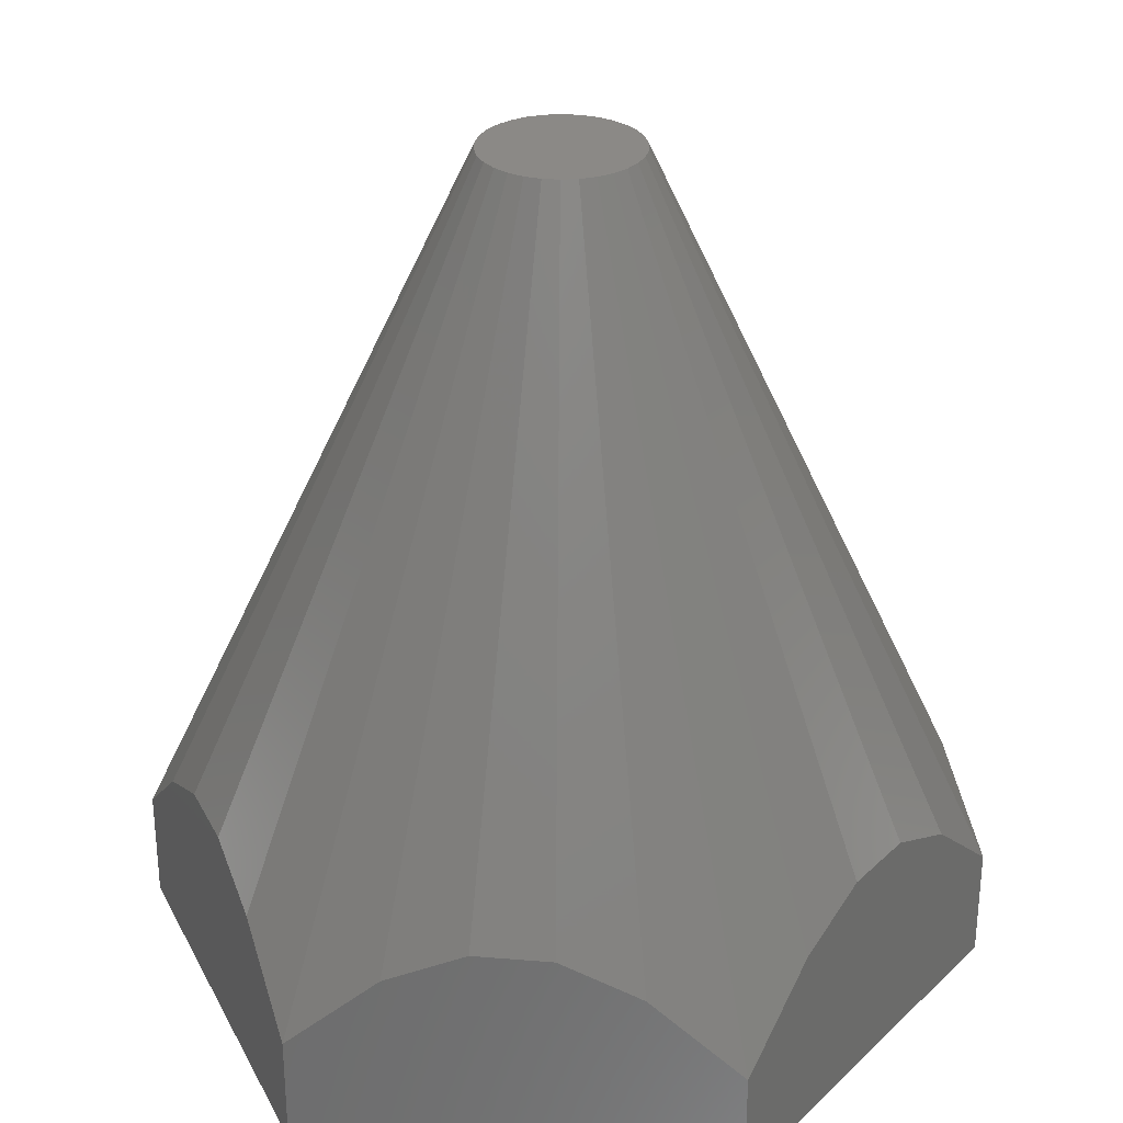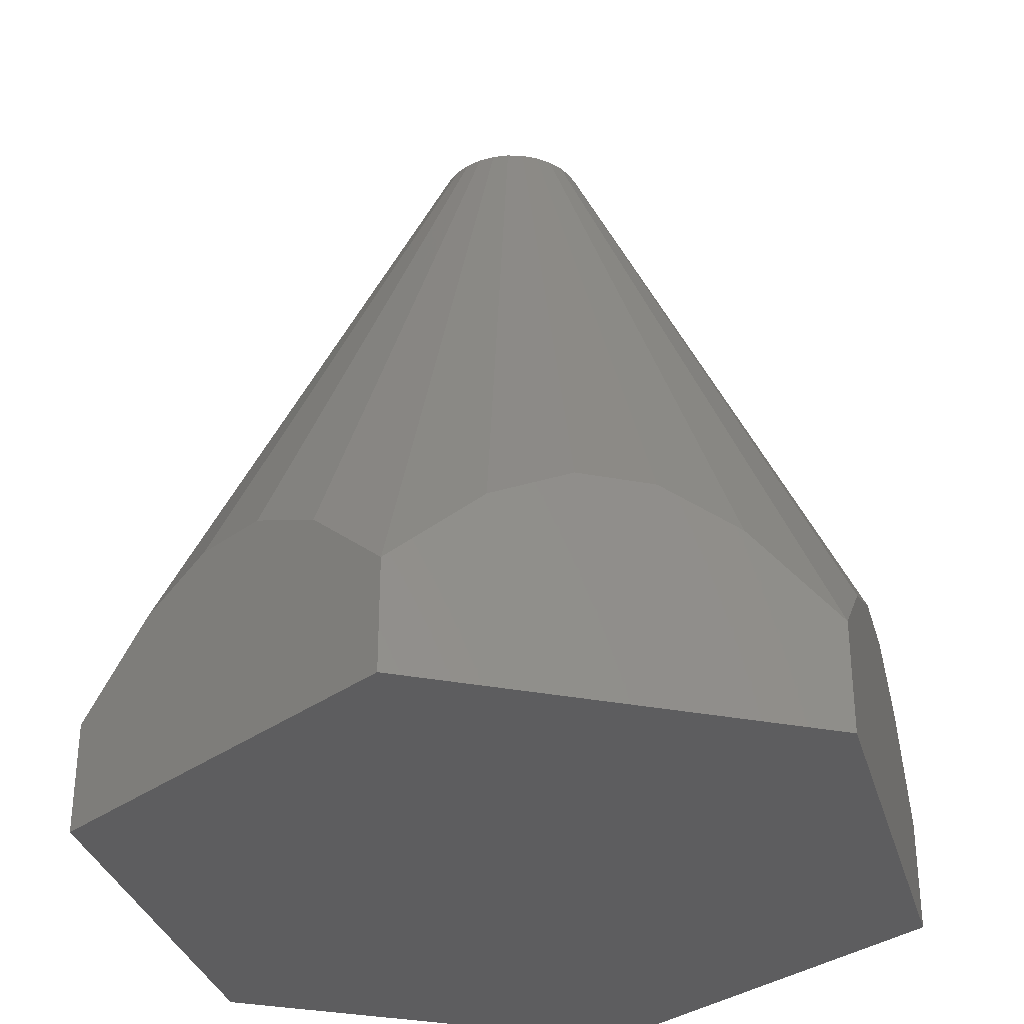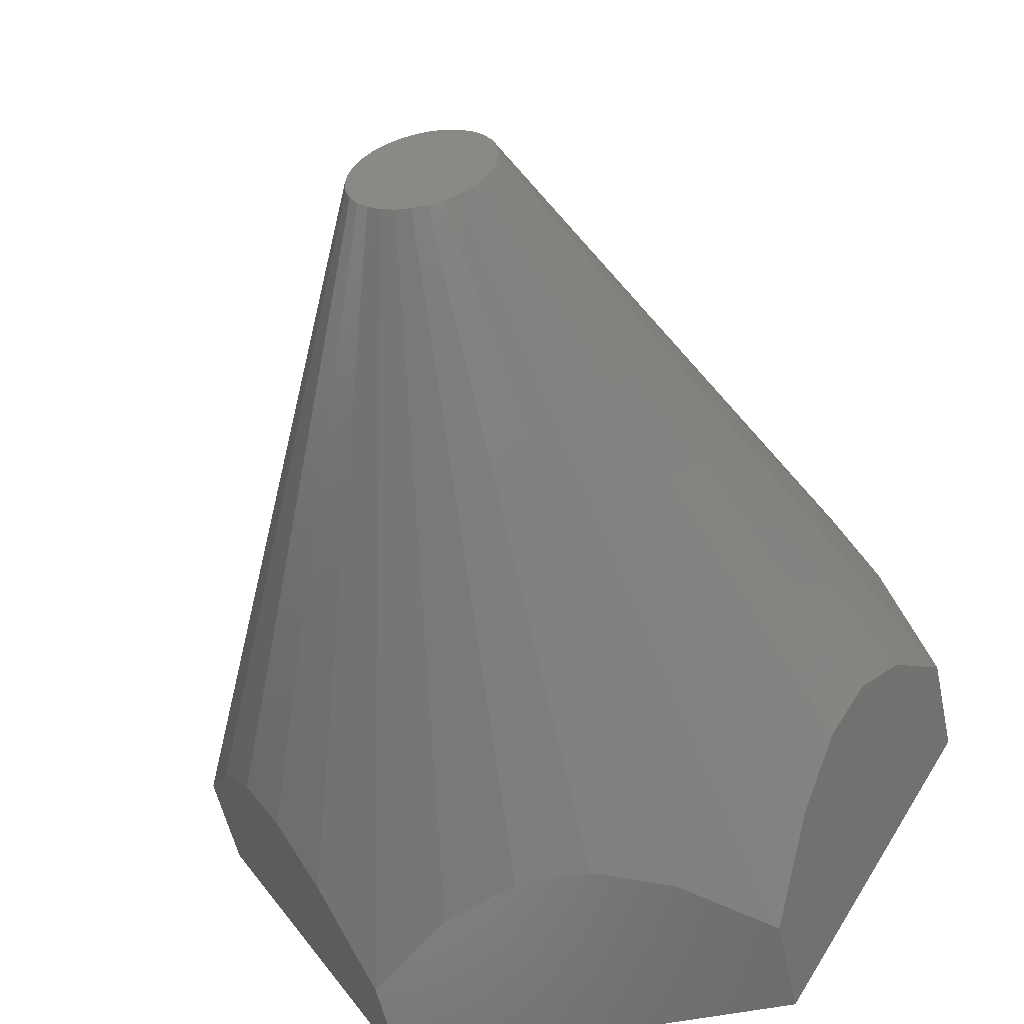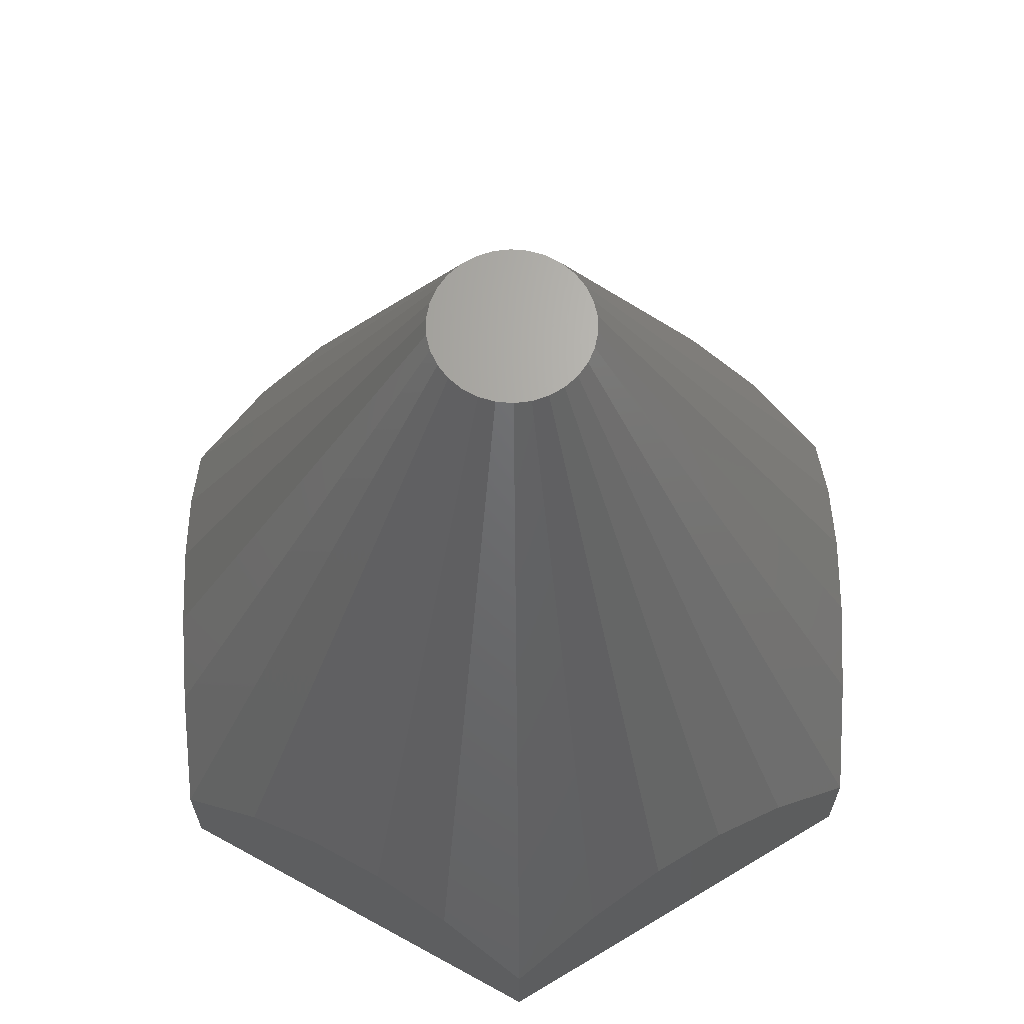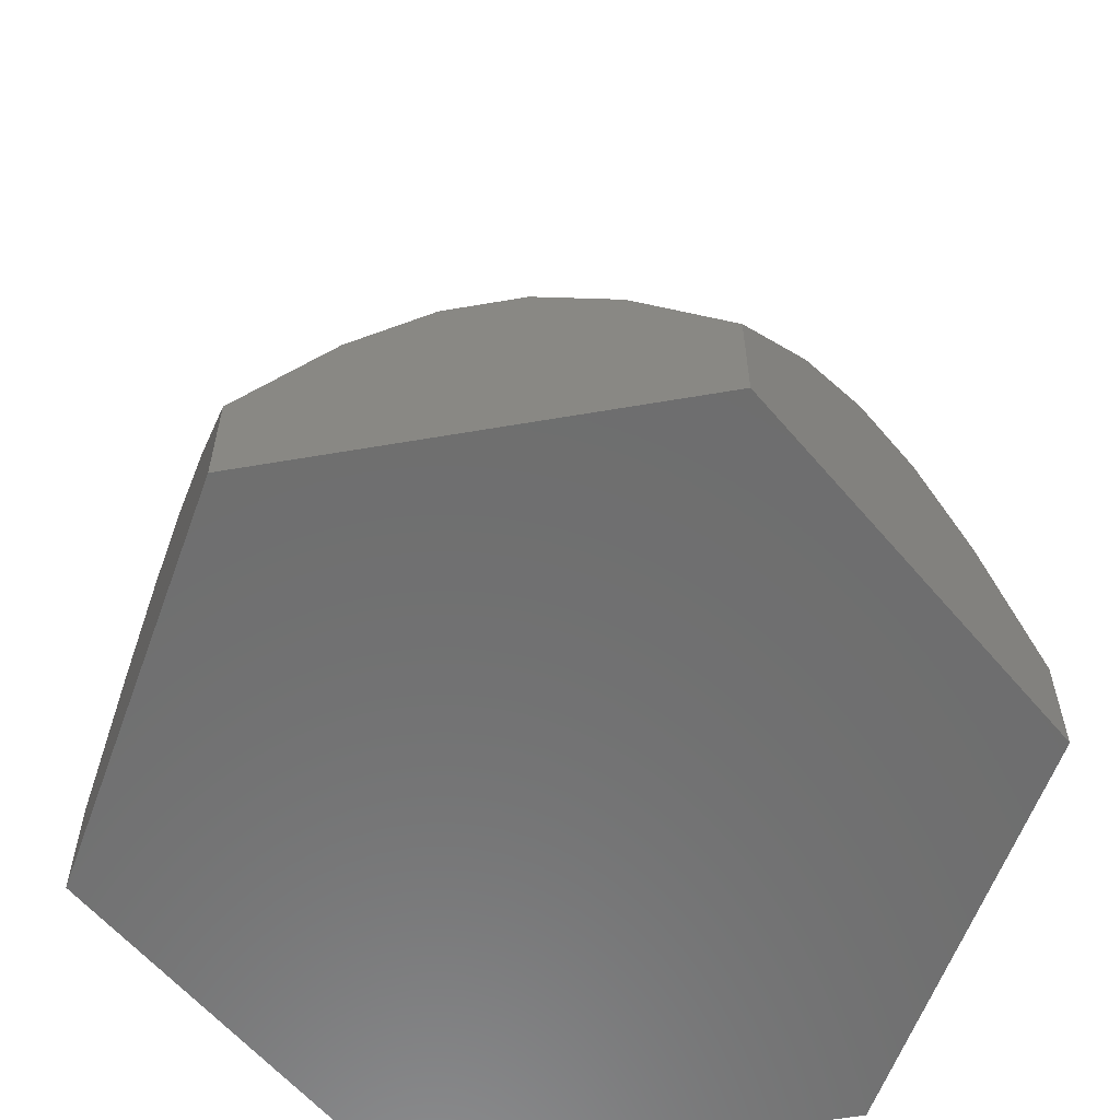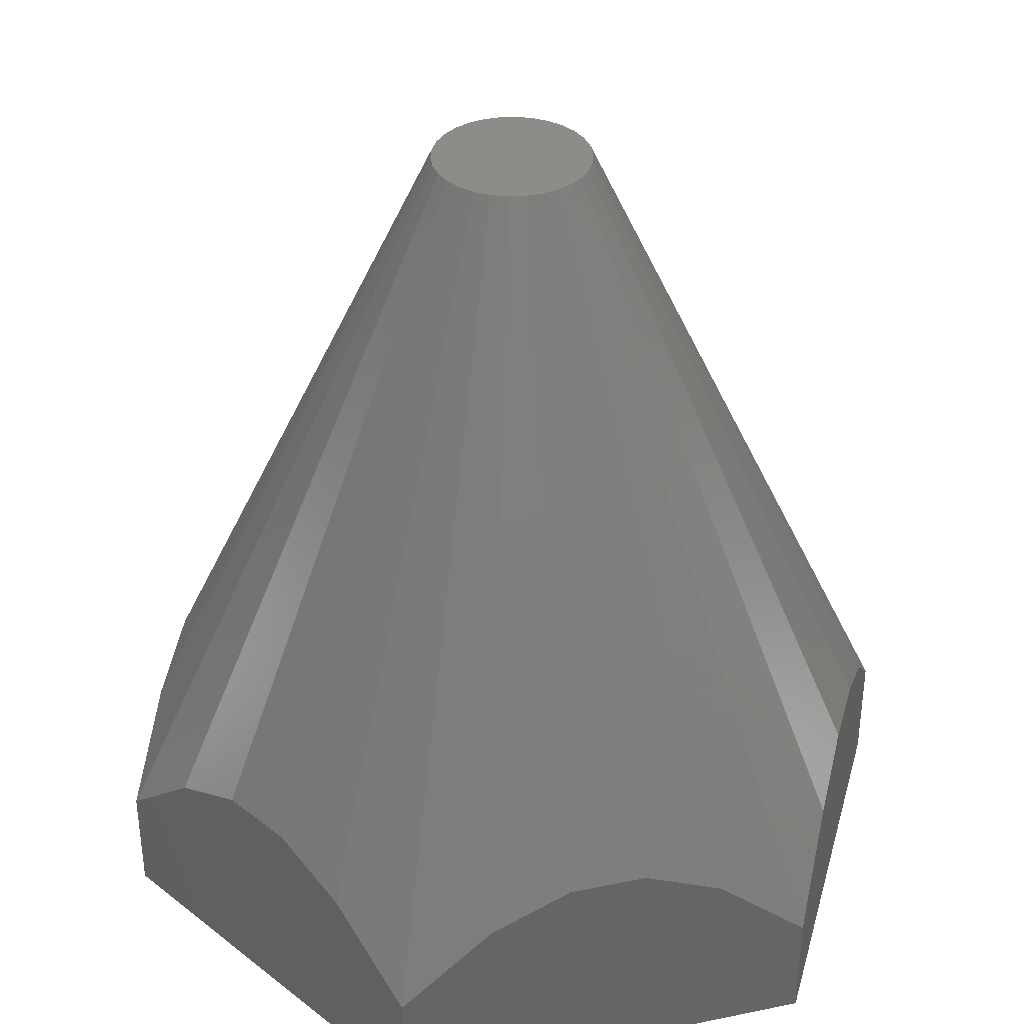
<metadata>
{"format":"stl","ext":"stl","renderer":"f3d","projection":"perspective","resolution":1024,"background":"white","views":[{"elev":29.9,"azim":126.8,"up":"+Z"},{"elev":-33.0,"azim":-14.7,"up":"+Z"},{"elev":-54.5,"azim":12.1,"up":"+Y"},{"elev":66.6,"azim":-91.1,"up":"+Z"},{"elev":-59.8,"azim":-50.0,"up":"+Z"},{"elev":36.7,"azim":-75.0,"up":"+Z"}]}
</metadata>
<code>
# stl→obj: 122 verts, 240 faces
v -40 0 0
v -40 0 10.62
v -20 34.64 0
v -39.92 0.1316 10.76
v -35.63 7.573 18.22
v -35.51 7.777 18.33
v -31.82 14.17 21.61
v -31.69 14.4 21.61
v -28.18 20.47 21.61
v -28.05 20.7 21.49
v -24.37 27.07 18.22
v -24.26 27.27 18.02
v -20 34.64 10.62
v -20 -34.64 0
v -20 -34.64 10.62
v -20.08 -34.51 10.76
v -24.37 -27.07 18.22
v -24.49 -26.86 18.33
v -28.18 -20.47 21.61
v -28.31 -20.24 21.61
v -31.82 -14.17 21.61
v -31.95 -13.94 21.49
v -35.63 -7.573 18.22
v -35.74 -7.372 18.02
v 20 34.64 0
v 40 0 0
v 20 -34.64 0
v -19.85 34.64 10.76
v -11.26 34.64 18.22
v -11.02 34.64 18.33
v -3.641 34.64 21.61
v 3.641 34.64 21.61
v 3.905 34.64 21.49
v 11.26 34.64 18.22
v 11.49 34.64 18.02
v 20 34.64 10.62
v -3.676 6.368 80
v -2.778 6.768 80
v -4.124 6.043 80
v -4.92 5.464 80
v -5.29 5.053 80
v -5.949 4.322 80
v -6.225 3.843 80
v -6.717 2.991 80
v -6.888 2.464 80
v -7.192 1.529 80
v -7.25 0.9784 80
v -7.353 0 80
v -7.295 -0.5504 80
v -7.192 -1.529 80
v -7.021 -2.055 80
v -6.717 -2.991 80
v -6.441 -3.47 80
v -5.949 -4.322 80
v -5.578 -4.733 80
v -4.92 -5.464 80
v -4.472 -5.79 80
v -3.676 -6.368 80
v -3.171 -6.593 80
v -11.49 -34.64 18.02
v 19.85 -34.64 10.76
v 20 -34.64 10.62
v 11.26 -34.64 18.22
v 11.02 -34.64 18.33
v 3.641 -34.64 21.61
v -3.641 -34.64 21.61
v -3.905 -34.64 21.49
v -11.26 -34.64 18.22
v 39.92 -0.1316 10.76
v 40 0 10.62
v 35.63 -7.573 18.22
v 35.51 -7.777 18.33
v 31.82 -14.17 21.61
v 31.69 -14.4 21.61
v 28.18 -20.47 21.61
v 28.05 -20.7 21.49
v 24.37 -27.07 18.22
v 24.26 -27.27 18.02
v 20.08 34.51 10.76
v 24.37 27.07 18.22
v 24.49 26.86 18.33
v 28.18 20.47 21.61
v 28.31 20.24 21.61
v 31.82 14.17 21.61
v 31.95 13.94 21.49
v 35.63 7.573 18.22
v 35.74 7.372 18.02
v 3.171 6.593 80
v 3.676 6.368 80
v 2.272 6.993 80
v 1.731 7.108 80
v 0.7686 7.313 80
v -0.7686 7.313 80
v -1.31 7.198 80
v -2.272 6.993 80
v -2.272 -6.993 80
v -1.731 -7.108 80
v -0.7686 -7.313 80
v 0.7686 -7.313 80
v 1.31 -7.198 80
v 2.272 -6.993 80
v 2.778 -6.768 80
v 3.676 -6.368 80
v 4.124 -6.043 80
v 4.92 -5.464 80
v 5.29 -5.053 80
v 5.949 -4.322 80
v 6.225 -3.843 80
v 6.717 -2.991 80
v 6.888 -2.464 80
v 7.192 -1.529 80
v 7.25 -0.9784 80
v 7.353 0 80
v 7.295 0.5504 80
v 7.192 1.529 80
v 7.021 2.055 80
v 6.717 2.991 80
v 6.441 3.47 80
v 5.949 4.322 80
v 5.578 4.733 80
v 4.92 5.464 80
v 4.472 5.79 80
f 1 2 3
f 3 2 4
f 3 4 5
f 3 5 6
f 3 6 7
f 3 7 8
f 3 8 9
f 3 9 10
f 3 10 11
f 3 11 12
f 3 12 13
f 1 14 2
f 2 14 15
f 2 15 16
f 2 16 17
f 2 17 18
f 2 18 19
f 2 19 20
f 2 20 21
f 2 21 22
f 2 22 23
f 2 23 24
f 1 3 14
f 14 3 25
f 14 25 26
f 14 26 27
f 3 13 25
f 25 13 28
f 25 28 29
f 25 29 30
f 25 30 31
f 25 31 32
f 25 32 33
f 25 33 34
f 25 34 35
f 25 35 36
f 13 37 38
f 13 38 28
f 12 39 13
f 13 39 37
f 11 40 12
f 12 40 39
f 10 41 11
f 11 41 40
f 9 42 10
f 10 42 41
f 8 43 9
f 9 43 42
f 7 44 8
f 8 44 43
f 6 45 7
f 7 45 44
f 5 46 6
f 6 46 45
f 4 47 5
f 5 47 46
f 2 48 4
f 4 48 47
f 2 24 48
f 48 24 49
f 24 23 49
f 49 23 50
f 23 22 50
f 50 22 51
f 22 21 51
f 51 21 52
f 21 20 52
f 52 20 53
f 20 19 53
f 53 19 54
f 19 18 54
f 54 18 55
f 18 17 55
f 55 17 56
f 56 17 16
f 57 56 16
f 57 16 15
f 58 57 15
f 59 58 60
f 60 58 15
f 15 14 27
f 61 15 62
f 62 15 27
f 63 15 61
f 64 15 63
f 65 15 64
f 66 15 65
f 67 15 66
f 60 15 67
f 68 60 67
f 62 27 26
f 69 62 70
f 70 62 26
f 71 62 69
f 72 62 71
f 73 62 72
f 74 62 73
f 75 62 74
f 76 62 75
f 77 62 76
f 78 62 77
f 26 25 36
f 79 26 36
f 80 26 79
f 81 26 80
f 82 26 81
f 83 26 82
f 84 26 83
f 85 26 84
f 86 26 85
f 87 26 86
f 70 26 87
f 88 89 35
f 35 89 36
f 90 88 34
f 34 88 35
f 91 90 33
f 33 90 34
f 92 91 32
f 32 91 33
f 31 93 32
f 32 93 92
f 30 94 31
f 31 94 93
f 29 95 30
f 30 95 94
f 28 38 29
f 29 38 95
f 47 48 49
f 51 47 50
f 50 47 49
f 52 47 51
f 53 47 52
f 54 47 53
f 55 47 54
f 56 47 55
f 57 47 56
f 58 47 57
f 59 47 58
f 96 47 59
f 97 47 96
f 98 47 97
f 99 47 98
f 100 47 99
f 101 47 100
f 102 47 101
f 103 47 102
f 104 47 103
f 105 47 104
f 106 47 105
f 107 47 106
f 108 47 107
f 109 47 108
f 110 47 109
f 111 47 110
f 112 47 111
f 113 47 112
f 114 47 113
f 115 47 114
f 116 47 115
f 117 47 116
f 118 47 117
f 119 47 118
f 120 47 119
f 121 47 120
f 122 47 121
f 89 47 122
f 88 47 89
f 90 47 88
f 91 47 90
f 92 47 91
f 93 47 92
f 94 47 93
f 95 47 94
f 38 47 95
f 37 47 38
f 39 47 37
f 40 47 39
f 41 47 40
f 42 47 41
f 43 47 42
f 44 47 43
f 45 47 44
f 46 47 45
f 59 60 68
f 96 59 68
f 96 68 67
f 97 96 67
f 97 67 66
f 98 97 66
f 98 66 65
f 99 98 65
f 100 99 65
f 64 100 65
f 101 100 64
f 63 101 64
f 102 101 63
f 61 102 63
f 103 102 61
f 62 103 61
f 104 103 62
f 78 104 62
f 105 104 78
f 77 105 78
f 106 105 77
f 76 106 77
f 107 106 76
f 75 107 76
f 108 107 75
f 74 108 75
f 109 108 74
f 73 109 74
f 110 109 73
f 72 110 73
f 111 110 72
f 71 111 72
f 112 111 71
f 69 112 71
f 113 112 69
f 70 113 69
f 87 114 113
f 70 87 113
f 86 115 114
f 87 86 114
f 85 116 115
f 86 85 115
f 84 117 116
f 85 84 116
f 83 118 117
f 84 83 117
f 82 119 118
f 83 82 118
f 81 120 119
f 82 81 119
f 80 121 120
f 81 80 120
f 122 121 79
f 79 121 80
f 89 122 36
f 36 122 79

</code>
